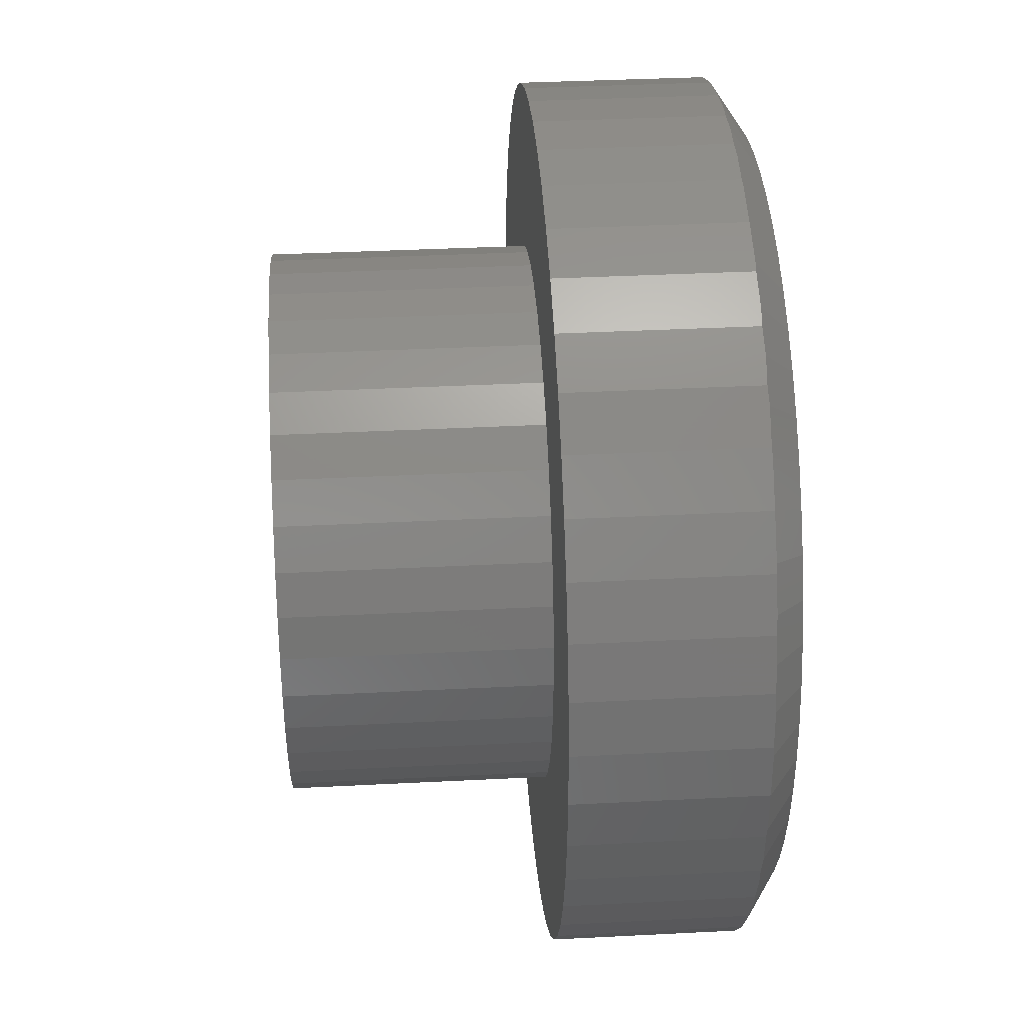
<metadata>
{"format":"stl","ext":"stl","renderer":"f3d","projection":"perspective","resolution":1024,"background":"white","views":[{"elev":37.0,"azim":86.2,"up":"+Y"}]}
</metadata>
<code>
# stl→obj: 422 verts, 842 faces
v 5.389 2.963 -3.6
v 5.527 2.67 -6.17
v 5.389 2.963 -6.163
v 5.718 2.264 -3.6
v 5.608 2.497 -6.174
v 5.718 2.264 -6.161
v 4.975 3.615 -3.6
v 5.218 3.233 -6.17
v 4.975 3.615 -6.167
v 5.32 3.072 -6.171
v 2.499 5.612 -6.171
v 2.619 5.565 -3.6
v 2.619 5.565 -6.163
v 2.321 5.683 -6.17
v 1.9 5.849 -3.6
v 1.9 5.849 -6.167
v -2.079 5.778 -6.168
v -2.619 5.565 -3.6
v -1.9 5.849 -3.6
v -1.9 5.849 -6.167
v -2.499 5.612 -6.171
v -2.619 5.565 -6.163
v -5.417 2.904 -6.164
v -5.389 2.963 -3.6
v -5.389 2.963 -6.163
v -5.608 2.497 -6.174
v -5.718 2.264 -3.6
v -5.691 2.322 -6.164
v -5.718 2.264 -6.161
v 6.15 0 -3.6
v 6.122 -0.4513 -6.17
v 6.15 0 -6.167
v 6.102 -0.7708 -3.6
v 6.11 -0.6421 -6.171
v 6.102 -0.7708 -6.163
v 0 6.138 -6.175
v -0.3862 6.138 -3.6
v 0.3862 6.138 -3.6
v 0.3862 6.138 -6.161
v -0.1919 6.138 -6.168
v -0.3862 6.138 -6.161
v 3.608 4.966 -6.175
v 3.92 4.739 -3.6
v 3.92 4.739 -6.161
v 3.295 5.193 -3.6
v 3.453 5.078 -6.168
v 3.295 5.193 -6.161
v -6.11 0.6421 -6.171
v -6.102 0.7708 -3.6
v -6.102 0.7708 -6.163
v -6.122 0.4513 -6.17
v -6.15 0 -3.6
v -6.15 0 -6.167
v -4.565 4.111 -6.171
v -4.483 4.21 -3.6
v -4.483 4.21 -6.163
v -4.687 3.963 -6.17
v -4.975 3.615 -3.6
v -4.975 3.615 -6.167
v -1.277 6.009 -6.171
v -1.152 6.041 -3.6
v -1.152 6.041 -6.163
v -1.463 5.961 -6.17
v -4.108 4.562 -6.174
v -3.92 4.739 -3.6
v -3.92 4.739 -6.161
v -4.247 4.431 -6.17
v 3.608 -4.966 -6.175
v 3.92 -4.739 -3.6
v 3.295 -5.193 -3.6
v 3.295 -5.193 -6.161
v 3.763 -4.853 -6.168
v 3.92 -4.739 -6.161
v 5.957 1.529 -3.6
v 5.969 1.467 -6.164
v 5.957 1.529 -6.161
v 6.005 1.276 -6.174
v 6.102 0.7708 -3.6
v 6.089 0.8346 -6.164
v 6.102 0.7708 -6.163
v 5.778 2.079 -6.168
v 5.837 1.897 -6.175
v 4.108 4.562 -6.174
v 4.483 4.21 -3.6
v 4.436 4.254 -6.164
v 4.483 4.21 -6.163
v 3.967 4.695 -6.164
v 1.714 5.897 -6.168
v 1.152 6.041 -3.6
v 1.277 6.009 -6.171
v 1.152 6.041 -6.163
v 0.6417 6.106 -6.174
v 1.088 6.049 -6.164
v 0.4497 6.13 -6.164
v 3.07 5.317 -6.174
v 2.902 5.409 -6.17
v -5.837 1.897 -6.175
v -5.957 1.529 -3.6
v -5.897 1.714 -6.168
v -5.957 1.529 -6.161
v -6.005 1.276 -6.174
v -6.041 1.089 -6.17
v -5.078 3.453 -6.168
v -5.32 3.072 -6.171
v -0.6417 6.106 -6.174
v -0.8313 6.082 -6.17
v -3.608 4.966 -6.175
v -3.295 5.193 -3.6
v -3.295 5.193 -6.161
v -3.763 4.853 -6.168
v -3.07 5.317 -6.174
v -2.675 5.533 -6.164
v -3.239 5.223 -6.164
v 6.11 0.6421 -6.171
v 6.138 0.1919 -6.168
v 6.041 -1.089 -6.17
v 5.957 -1.529 -3.6
v 6.005 -1.276 -6.174
v 5.957 -1.529 -6.161
v -6.138 -0.1919 -6.168
v -6.102 -0.7708 -3.6
v -6.11 -0.6421 -6.171
v -6.102 -0.7708 -6.163
v 3.07 -5.317 -6.174
v 2.619 -5.565 -3.6
v 2.675 -5.533 -6.164
v 2.619 -5.565 -6.163
v 3.239 -5.223 -6.164
v 4.565 4.111 -6.171
v 4.853 3.763 -6.168
v 5.718 -2.264 -3.6
v 5.691 -2.322 -6.164
v 5.718 -2.264 -6.161
v 5.608 -2.497 -6.174
v 5.389 -2.963 -3.6
v 5.417 -2.904 -6.164
v 5.389 -2.963 -6.163
v 5.897 -1.714 -6.168
v 5.837 -1.897 -6.175
v 5.32 -3.072 -6.171
v 5.078 -3.453 -6.168
v 4.975 -3.615 -3.6
v 4.975 -3.615 -6.167
v 0 -6.138 -6.175
v -0.3862 -6.138 -3.6
v -0.3862 -6.138 -6.161
v 0.3862 -6.138 -3.6
v 0.1919 -6.138 -6.168
v 0.3862 -6.138 -6.161
v -4.853 -3.763 -6.168
v -4.975 -3.615 -3.6
v -4.975 -3.615 -6.167
v -4.483 -4.21 -3.6
v -4.565 -4.111 -6.171
v -4.483 -4.21 -6.163
v 0.6417 -6.106 -6.174
v 0.8313 -6.082 -6.17
v 1.152 -6.041 -3.6
v 1.152 -6.041 -6.163
v 2.079 -5.778 -6.168
v 1.9 -5.849 -3.6
v 1.9 -5.849 -6.167
v 2.499 -5.612 -6.171
v 4.108 -4.562 -6.174
v 4.483 -4.21 -3.6
v 4.483 -4.21 -6.163
v -3.608 -4.966 -6.175
v -3.92 -4.739 -3.6
v -3.92 -4.739 -6.161
v -3.295 -5.193 -3.6
v -3.453 -5.078 -6.168
v -3.295 -5.193 -6.161
v -2.499 -5.612 -6.171
v -2.619 -5.565 -3.6
v -2.619 -5.565 -6.163
v -2.321 -5.683 -6.17
v -1.9 -5.849 -3.6
v -1.9 -5.849 -6.167
v -1.714 -5.897 -6.168
v -1.152 -6.041 -3.6
v -1.277 -6.009 -6.171
v -1.152 -6.041 -6.163
v -5.837 -1.897 -6.175
v -5.957 -1.529 -3.6
v -5.957 -1.529 -6.161
v -5.718 -2.264 -3.6
v -5.778 -2.079 -6.168
v -5.718 -2.264 -6.161
v -6.089 -0.8346 -6.164
v -6.005 -1.276 -6.174
v -5.969 -1.467 -6.164
v -5.608 -2.497 -6.174
v -5.527 -2.67 -6.17
v -5.389 -2.963 -3.6
v -5.389 -2.963 -6.163
v -5.32 -3.072 -6.171
v -5.218 -3.233 -6.17
v 1.277 -6.009 -6.171
v 1.463 -5.961 -6.17
v 4.687 -3.963 -6.17
v 4.565 -4.111 -6.171
v -3.07 -5.317 -6.174
v -2.902 -5.409 -6.17
v -0.6417 -6.106 -6.174
v -1.088 -6.049 -6.164
v -0.4497 -6.13 -6.164
v -4.108 -4.562 -6.174
v -3.967 -4.695 -6.164
v 3.85 0 -3.6
v 3.803 0.6023 -3.6
v 3.662 1.19 -3.6
v 3.803 -0.6023 -3.6
v 3.43 1.748 -3.6
v 3.115 2.263 -3.6
v 3.662 -1.19 -3.6
v 2.722 2.722 -3.6
v 3.43 -1.748 -3.6
v 2.263 3.115 -3.6
v 1.748 3.43 -3.6
v 1.19 3.662 -3.6
v 0.6023 3.803 -3.6
v 0 3.85 -3.6
v -0.6023 3.803 -3.6
v -1.19 3.662 -3.6
v -1.748 3.43 -3.6
v -2.263 3.115 -3.6
v -2.722 2.722 -3.6
v -3.115 2.263 -3.6
v -3.43 1.748 -3.6
v 3.115 -2.263 -3.6
v 2.722 -2.722 -3.6
v 2.263 -3.115 -3.6
v 1.748 -3.43 -3.6
v 1.19 -3.662 -3.6
v 0.6023 -3.803 -3.6
v 0 -3.85 -3.6
v -0.6023 -3.803 -3.6
v -1.19 -3.662 -3.6
v -1.748 -3.43 -3.6
v -2.263 -3.115 -3.6
v -2.722 -2.722 -3.6
v -3.115 -2.263 -3.6
v -3.43 -1.748 -3.6
v -3.662 -1.19 -3.6
v -3.803 -0.6023 -3.6
v -3.85 0 -3.6
v -3.662 1.19 -3.6
v -3.803 0.6023 -3.6
v 5.47 -0.5749 -6.6
v 5.47 0.5749 -6.6
v 5.5 0 -6.6
v 5.38 -1.144 -6.6
v 5.38 1.144 -6.6
v 5.231 -1.7 -6.6
v 5.231 1.7 -6.6
v 5.024 -2.237 -6.6
v 5.024 2.237 -6.6
v 4.763 -2.75 -6.6
v 4.763 2.75 -6.6
v 4.45 -3.233 -6.6
v 4.45 3.233 -6.6
v 4.087 -3.68 -6.6
v 4.087 3.68 -6.6
v 3.68 -4.087 -6.6
v 3.68 4.087 -6.6
v 3.233 -4.45 -6.6
v 3.233 4.45 -6.6
v 2.75 -4.763 -6.6
v 2.75 4.763 -6.6
v 2.237 -5.024 -6.6
v 2.237 5.024 -6.6
v 1.7 -5.231 -6.6
v 1.7 5.231 -6.6
v 1.144 -5.38 -6.6
v 1.144 5.38 -6.6
v 0.5749 -5.47 -6.6
v 0.5749 5.47 -6.6
v 0 -5.5 -6.6
v 0 5.5 -6.6
v -0.5749 -5.47 -6.6
v -0.5749 5.47 -6.6
v -1.144 -5.38 -6.6
v -1.144 5.38 -6.6
v -1.7 -5.231 -6.6
v -1.7 5.231 -6.6
v -2.237 -5.024 -6.6
v -2.237 5.024 -6.6
v -2.75 -4.763 -6.6
v -2.75 4.763 -6.6
v -3.233 -4.45 -6.6
v -3.233 4.45 -6.6
v -3.68 -4.087 -6.6
v -3.68 4.087 -6.6
v -4.087 -3.68 -6.6
v -4.087 3.68 -6.6
v -4.45 -3.233 -6.6
v -4.45 3.233 -6.6
v -4.763 -2.75 -6.6
v -4.763 2.75 -6.6
v -5.024 -2.237 -6.6
v -5.024 2.237 -6.6
v -5.231 -1.7 -6.6
v -5.231 1.7 -6.6
v -5.38 -1.144 -6.6
v -5.38 1.144 -6.6
v -5.47 -0.5749 -6.6
v -5.47 0.5749 -6.6
v -5.5 0 -6.6
v 3.85 0 0
v 3.803 0.6023 0
v 3.662 1.19 0
v 3.43 1.748 0
v 3.115 2.263 0
v 2.722 2.722 0
v 2.263 3.115 0
v 1.748 3.43 0
v 1.19 3.662 0
v 0.6023 3.803 0
v 0 3.85 0
v -0.6023 3.803 0
v -1.19 3.662 0
v -1.748 3.43 0
v -2.263 3.115 0
v -2.722 2.722 0
v -3.115 2.263 0
v -3.43 1.748 0
v -3.662 1.19 0
v -3.803 0.6023 0
v -3.85 0 0
v -3.803 -0.6023 0
v -3.662 -1.19 0
v -3.43 -1.748 0
v -3.115 -2.263 0
v -2.722 -2.722 0
v -2.263 -3.115 0
v -1.748 -3.43 0
v -1.19 -3.662 0
v -0.6023 -3.803 0
v 0 -3.85 0
v 0.6023 -3.803 0
v 1.19 -3.662 0
v 1.748 -3.43 0
v 2.263 -3.115 0
v 2.722 -2.722 0
v 3.115 -2.263 0
v 3.43 -1.748 0
v 3.662 -1.19 0
v 3.803 -0.6023 0
v 2.242 0.1908 0
v 2.177 0.5669 0
v 2.242 -0.1908 0
v 2.05 0.9268 0
v 1.864 1.26 0
v 2.177 -0.567 0
v 1.624 1.557 0
v 1.338 1.809 0
v 2.05 -0.9268 0
v 1.013 2.009 0
v 0.6589 2.151 0
v 0.2858 2.232 0
v -0.09549 2.248 0
v -0.474 2.2 0
v -0.8389 2.088 0
v -1.18 1.916 0
v -1.487 1.689 0
v -1.751 1.413 0
v -1.964 1.097 0
v 1.864 -1.26 0
v 1.624 -1.557 0
v 1.338 -1.809 0
v 1.013 -2.009 0
v 0.6589 -2.151 0
v 0.2858 -2.232 0
v -0.09549 -2.248 0
v -0.474 -2.2 0
v -0.8389 -2.088 0
v -1.18 -1.916 0
v -1.487 -1.689 0
v -1.751 -1.413 0
v -1.964 -1.097 0
v -2.121 -0.7496 0
v -2.218 -0.3803 0
v -2.25 0 0
v -2.121 0.7496 0
v -2.218 0.3803 0
v -2.218 0.3802 -3.6
v -2.25 0 -3.6
v -2.218 -0.3803 -3.6
v -2.121 -0.7496 -3.6
v -1.964 -1.097 -3.6
v -1.751 -1.413 -3.6
v -1.487 -1.689 -3.6
v -1.18 -1.916 -3.6
v -0.8389 -2.088 -3.6
v -0.474 -2.2 -3.6
v -0.09549 -2.248 -3.6
v 0.2858 -2.232 -3.6
v 0.6589 -2.151 -3.6
v 1.013 -2.009 -3.6
v 1.338 -1.809 -3.6
v 1.624 -1.557 -3.6
v 1.864 -1.26 -3.6
v 2.05 -0.9268 -3.6
v 2.177 -0.567 -3.6
v 2.242 -0.1908 -3.6
v 2.242 0.1908 -3.6
v 2.177 0.5669 -3.6
v 2.05 0.9268 -3.6
v 1.864 1.26 -3.6
v 1.624 1.557 -3.6
v 1.338 1.809 -3.6
v 1.013 2.009 -3.6
v 0.6589 2.151 -3.6
v 0.2858 2.232 -3.6
v -0.09549 2.248 -3.6
v -0.474 2.2 -3.6
v -0.8389 2.088 -3.6
v -1.18 1.916 -3.6
v -1.487 1.689 -3.6
v -1.751 1.413 -3.6
v -1.964 1.097 -3.6
v -2.121 0.7496 -3.6
f 1 2 3
f 4 2 1
f 2 4 5
f 5 4 6
f 7 8 9
f 1 8 7
f 8 1 10
f 10 1 3
f 11 12 13
f 14 12 11
f 15 14 16
f 16 14 16
f 12 14 15
f 17 18 19
f 17 19 20
f 18 17 21
f 18 21 22
f 23 24 25
f 26 24 23
f 27 26 28
f 27 28 29
f 26 27 24
f 30 31 32
f 33 31 30
f 31 33 34
f 34 33 35
f 36 37 38
f 36 38 39
f 37 40 41
f 37 36 40
f 42 43 44
f 43 42 45
f 45 46 47
f 45 42 46
f 48 49 50
f 51 49 48
f 52 51 53
f 51 52 49
f 54 55 56
f 57 55 54
f 58 57 59
f 57 58 55
f 60 61 62
f 63 61 60
f 19 63 20
f 61 63 19
f 64 65 66
f 67 65 64
f 55 67 56
f 65 67 55
f 68 69 70
f 68 70 71
f 69 72 73
f 69 68 72
f 74 75 76
f 74 77 75
f 78 77 74
f 77 78 79
f 79 78 80
f 4 81 6
f 4 82 81
f 74 82 4
f 82 74 76
f 83 43 84
f 85 84 86
f 83 84 85
f 43 87 44
f 43 83 87
f 88 89 15
f 88 15 16
f 89 88 90
f 89 90 91
f 92 38 89
f 93 89 91
f 92 89 93
f 38 94 39
f 38 92 94
f 95 45 47
f 96 45 95
f 12 96 13
f 45 96 12
f 97 27 29
f 98 97 99
f 98 99 100
f 97 98 27
f 101 98 100
f 102 98 101
f 49 102 50
f 102 49 98
f 103 58 59
f 24 103 104
f 24 104 25
f 103 24 58
f 105 37 41
f 106 37 105
f 61 106 62
f 37 106 61
f 107 108 109
f 108 107 65
f 65 110 66
f 65 107 110
f 111 108 18
f 112 18 22
f 111 18 112
f 108 113 109
f 108 111 113
f 78 114 80
f 78 115 114
f 30 115 78
f 115 30 32
f 33 116 35
f 117 116 33
f 116 117 118
f 118 117 119
f 120 52 53
f 121 120 122
f 121 122 123
f 120 121 52
f 124 70 125
f 126 125 127
f 124 125 126
f 70 128 71
f 70 124 128
f 84 129 86
f 84 130 129
f 7 130 84
f 130 7 9
f 131 132 133
f 131 134 132
f 135 134 131
f 134 135 136
f 136 135 137
f 117 138 119
f 117 139 138
f 131 139 117
f 139 131 133
f 135 140 137
f 135 141 140
f 142 141 135
f 141 142 143
f 144 145 146
f 145 144 147
f 147 148 149
f 147 144 148
f 150 151 152
f 153 150 154
f 153 154 155
f 150 153 151
f 156 147 149
f 157 147 156
f 158 157 159
f 147 157 158
f 160 125 161
f 160 161 162
f 125 160 163
f 125 163 127
f 164 69 73
f 69 164 165
f 165 164 166
f 167 168 169
f 168 167 170
f 170 171 172
f 170 167 171
f 173 174 175
f 176 174 173
f 177 176 178
f 174 176 177
f 179 180 177
f 179 177 178
f 180 179 181
f 180 181 182
f 183 184 185
f 186 183 187
f 186 187 188
f 183 186 184
f 189 121 123
f 190 121 189
f 184 190 191
f 184 191 185
f 190 184 121
f 192 186 188
f 193 186 192
f 194 193 195
f 193 194 186
f 196 194 195
f 197 194 196
f 151 197 152
f 197 151 194
f 198 158 159
f 199 158 198
f 161 199 162
f 158 199 161
f 142 200 143
f 165 200 142
f 200 165 201
f 201 165 166
f 202 170 172
f 203 170 202
f 174 203 175
f 170 203 174
f 204 145 180
f 205 180 182
f 204 180 205
f 145 206 146
f 145 204 206
f 207 168 153
f 207 153 155
f 168 208 169
f 168 207 208
f 209 30 78
f 210 78 74
f 30 209 33
f 211 74 4
f 212 33 209
f 213 4 1
f 33 212 117
f 214 1 7
f 215 117 212
f 214 7 84
f 117 215 131
f 216 84 43
f 217 131 215
f 131 217 135
f 78 210 209
f 74 211 210
f 4 213 211
f 218 43 45
f 1 214 213
f 84 216 214
f 219 45 12
f 43 218 216
f 220 12 15
f 45 219 218
f 12 220 219
f 89 220 15
f 89 221 220
f 38 221 89
f 38 222 221
f 37 222 38
f 37 223 222
f 61 223 37
f 61 224 223
f 19 224 61
f 18 224 19
f 224 18 225
f 108 225 18
f 225 108 226
f 65 226 108
f 226 65 227
f 55 227 65
f 227 55 228
f 58 228 55
f 228 24 229
f 24 228 58
f 230 135 217
f 135 230 142
f 142 230 165
f 231 165 230
f 165 231 69
f 232 69 231
f 69 232 70
f 233 70 232
f 70 233 125
f 234 125 233
f 125 234 161
f 234 158 161
f 235 158 234
f 235 147 158
f 236 147 235
f 236 145 147
f 237 145 236
f 237 180 145
f 238 180 237
f 174 238 239
f 238 177 180
f 170 239 240
f 238 174 177
f 168 240 241
f 153 241 242
f 239 170 174
f 194 242 243
f 186 243 244
f 184 244 245
f 240 168 170
f 121 245 246
f 27 229 24
f 229 27 247
f 241 153 168
f 98 247 27
f 242 151 153
f 247 98 248
f 242 194 151
f 49 248 98
f 243 186 194
f 248 49 246
f 244 184 186
f 52 246 49
f 245 121 184
f 246 52 121
f 249 250 251
f 252 250 249
f 252 253 250
f 254 253 252
f 254 255 253
f 256 255 254
f 256 257 255
f 258 257 256
f 258 259 257
f 260 259 258
f 260 261 259
f 262 261 260
f 262 263 261
f 264 263 262
f 264 265 263
f 266 265 264
f 266 267 265
f 268 267 266
f 268 269 267
f 270 269 268
f 270 271 269
f 272 271 270
f 272 273 271
f 274 273 272
f 274 275 273
f 276 275 274
f 276 277 275
f 278 277 276
f 278 279 277
f 280 279 278
f 280 281 279
f 282 281 280
f 282 283 281
f 284 283 282
f 284 285 283
f 286 285 284
f 286 287 285
f 288 287 286
f 288 289 287
f 290 289 288
f 290 291 289
f 292 291 290
f 292 293 291
f 294 293 292
f 294 295 293
f 296 295 294
f 296 297 295
f 298 297 296
f 298 299 297
f 300 299 298
f 300 301 299
f 302 301 300
f 302 303 301
f 304 303 302
f 304 305 303
f 306 305 304
f 306 307 305
f 307 306 308
f 123 306 189
f 306 123 122
f 189 304 190
f 304 189 306
f 304 191 190
f 185 302 183
f 302 185 304
f 304 185 191
f 302 187 183
f 188 300 192
f 300 188 302
f 302 188 187
f 300 193 192
f 195 298 196
f 193 298 195
f 298 193 300
f 298 197 196
f 197 296 152
f 296 197 298
f 296 150 152
f 150 294 154
f 294 150 296
f 155 292 207
f 292 155 294
f 294 155 154
f 292 208 207
f 169 290 167
f 290 169 292
f 292 169 208
f 290 171 167
f 172 288 202
f 288 172 290
f 290 172 171
f 288 203 202
f 175 286 173
f 203 286 175
f 286 203 288
f 286 176 173
f 176 284 178
f 284 176 286
f 284 179 178
f 179 282 181
f 282 179 284
f 182 282 205
f 282 182 181
f 205 280 204
f 280 205 282
f 280 206 204
f 146 278 144
f 280 146 206
f 146 280 278
f 278 148 144
f 149 276 156
f 278 149 148
f 149 278 276
f 157 156 276
f 159 274 198
f 157 274 159
f 274 157 276
f 199 198 274
f 199 272 162
f 272 199 274
f 160 162 272
f 160 270 163
f 270 160 272
f 270 127 163
f 127 270 126
f 126 268 124
f 268 126 270
f 128 124 268
f 268 71 128
f 71 266 68
f 71 268 266
f 72 68 266
f 266 73 72
f 73 264 164
f 73 266 264
f 264 166 164
f 166 262 201
f 166 264 262
f 200 201 262
f 200 260 143
f 260 200 262
f 143 260 141
f 141 258 140
f 258 141 260
f 258 137 140
f 137 258 136
f 136 256 134
f 256 136 258
f 132 134 256
f 256 133 132
f 133 254 139
f 133 256 254
f 138 139 254
f 254 119 138
f 119 252 118
f 119 254 252
f 116 118 252
f 249 35 116
f 35 249 34
f 249 116 252
f 31 34 249
f 31 251 32
f 251 31 249
f 115 32 251
f 250 115 251
f 115 250 114
f 250 80 114
f 80 250 79
f 253 79 250
f 79 253 77
f 75 77 253
f 253 76 75
f 76 253 255
f 76 255 82
f 81 82 255
f 255 6 81
f 6 255 257
f 6 257 5
f 2 5 257
f 259 3 2
f 259 2 257
f 3 259 10
f 8 10 259
f 261 8 259
f 8 261 9
f 9 261 130
f 263 130 261
f 130 263 129
f 263 86 129
f 86 263 85
f 265 85 263
f 85 265 83
f 87 83 265
f 265 44 87
f 267 44 265
f 44 267 42
f 46 42 267
f 267 47 46
f 269 47 267
f 47 269 95
f 96 95 269
f 271 96 269
f 96 271 13
f 13 271 11
f 14 11 271
f 273 14 271
f 14 273 16
f 273 16 16
f 16 273 88
f 275 88 273
f 88 275 90
f 275 91 90
f 91 275 93
f 277 93 275
f 93 277 92
f 92 277 94
f 277 39 94
f 279 39 277
f 39 279 36
f 36 279 40
f 279 41 40
f 281 41 279
f 41 281 105
f 105 281 106
f 283 106 281
f 283 62 106
f 62 283 60
f 60 283 63
f 285 63 283
f 285 20 63
f 20 285 17
f 287 17 285
f 17 287 21
f 287 22 21
f 22 287 112
f 289 112 287
f 112 289 111
f 111 289 113
f 109 289 291
f 289 109 113
f 109 291 107
f 107 291 110
f 66 291 293
f 291 66 110
f 66 293 64
f 64 293 67
f 295 67 293
f 295 56 67
f 56 295 54
f 54 295 57
f 297 57 295
f 57 297 59
f 59 297 103
f 299 103 297
f 103 299 104
f 299 25 104
f 25 299 23
f 301 23 299
f 23 301 26
f 26 301 28
f 29 301 303
f 301 29 28
f 29 303 97
f 97 303 99
f 100 303 305
f 303 100 99
f 100 305 101
f 101 305 102
f 307 102 305
f 307 50 102
f 50 307 48
f 48 307 51
f 308 51 307
f 51 308 53
f 308 120 53
f 120 306 122
f 306 120 308
f 309 209 210
f 310 309 210
f 310 210 211
f 311 310 211
f 311 211 213
f 312 311 213
f 312 214 313
f 214 312 213
f 313 216 314
f 216 313 214
f 216 315 314
f 315 216 218
f 315 218 219
f 316 315 219
f 316 219 220
f 317 316 220
f 220 318 317
f 318 220 221
f 221 319 318
f 319 221 222
f 222 320 319
f 320 222 223
f 223 321 320
f 321 223 224
f 321 224 225
f 322 321 225
f 322 225 226
f 323 322 226
f 226 324 323
f 324 226 227
f 227 325 324
f 325 227 228
f 228 326 325
f 326 228 229
f 326 229 247
f 327 326 247
f 327 247 248
f 328 327 248
f 328 248 246
f 329 328 246
f 245 329 246
f 329 245 330
f 244 330 245
f 330 244 331
f 243 331 244
f 331 243 332
f 242 332 243
f 332 242 333
f 241 333 242
f 333 241 334
f 241 335 334
f 335 241 240
f 240 336 335
f 336 240 239
f 239 337 336
f 337 239 238
f 238 338 337
f 338 238 237
f 237 339 338
f 339 237 236
f 236 340 339
f 340 236 235
f 235 341 340
f 341 235 234
f 234 342 341
f 342 234 233
f 233 343 342
f 343 233 232
f 232 344 343
f 344 232 231
f 344 230 345
f 230 344 231
f 345 217 346
f 217 345 230
f 346 215 347
f 215 346 217
f 347 212 348
f 212 347 215
f 348 209 309
f 209 348 212
f 349 309 310
f 350 310 311
f 351 309 349
f 352 311 312
f 309 351 348
f 353 312 313
f 354 348 351
f 355 313 314
f 348 354 347
f 356 314 315
f 357 347 354
f 347 357 346
f 310 350 349
f 311 352 350
f 312 353 352
f 356 315 316
f 313 355 353
f 314 356 355
f 358 316 317
f 316 358 356
f 317 359 358
f 318 359 317
f 318 360 359
f 319 360 318
f 319 361 360
f 320 361 319
f 361 320 362
f 321 362 320
f 362 321 363
f 322 363 321
f 363 322 364
f 323 364 322
f 364 323 365
f 324 365 323
f 365 324 366
f 325 366 324
f 326 367 325
f 366 325 367
f 368 346 357
f 346 368 345
f 369 345 368
f 345 369 344
f 370 344 369
f 344 370 343
f 343 370 342
f 371 342 370
f 342 371 341
f 372 341 371
f 372 340 341
f 373 340 372
f 373 339 340
f 374 339 373
f 338 374 375
f 374 338 339
f 337 375 376
f 336 376 377
f 375 337 338
f 335 377 378
f 376 336 337
f 334 378 379
f 333 379 380
f 332 380 381
f 331 381 382
f 377 335 336
f 330 382 383
f 367 326 384
f 327 384 326
f 378 334 335
f 384 327 385
f 379 333 334
f 328 385 327
f 380 332 333
f 385 328 383
f 381 331 332
f 329 383 328
f 382 330 331
f 383 329 330
f 386 383 387
f 382 387 383
f 387 382 388
f 381 388 382
f 388 381 389
f 380 389 381
f 389 380 390
f 379 390 380
f 390 379 391
f 378 391 379
f 391 378 392
f 393 378 377
f 378 393 392
f 394 377 376
f 377 394 393
f 395 376 375
f 376 395 394
f 396 375 374
f 375 396 395
f 397 374 373
f 374 397 396
f 398 373 372
f 373 398 397
f 399 372 371
f 372 399 398
f 400 371 370
f 371 400 399
f 401 370 369
f 370 401 400
f 401 368 402
f 368 401 369
f 402 357 403
f 357 402 368
f 403 354 404
f 354 403 357
f 404 351 405
f 351 404 354
f 405 349 406
f 349 405 351
f 406 349 350
f 406 350 407
f 407 352 408
f 352 407 350
f 408 352 353
f 408 353 409
f 409 353 355
f 409 355 410
f 411 355 356
f 355 411 410
f 412 356 358
f 356 412 411
f 412 358 359
f 412 359 413
f 414 359 360
f 359 414 413
f 414 360 361
f 414 361 415
f 415 361 362
f 415 362 416
f 416 362 363
f 416 363 417
f 417 363 364
f 417 364 418
f 418 364 365
f 418 365 419
f 366 419 365
f 419 366 420
f 420 366 367
f 420 367 421
f 384 421 367
f 421 384 422
f 385 422 384
f 422 385 386
f 386 385 383
f 407 405 406
f 407 404 405
f 408 404 407
f 408 403 404
f 409 403 408
f 409 402 403
f 410 402 409
f 410 401 402
f 411 401 410
f 411 400 401
f 412 400 411
f 412 399 400
f 413 399 412
f 413 398 399
f 414 398 413
f 414 397 398
f 415 397 414
f 415 396 397
f 416 396 415
f 416 395 396
f 417 395 416
f 417 394 395
f 418 394 417
f 418 393 394
f 419 393 418
f 419 392 393
f 420 392 419
f 420 391 392
f 421 391 420
f 421 390 391
f 422 390 421
f 422 389 390
f 386 389 422
f 386 388 389
f 388 386 387

</code>
